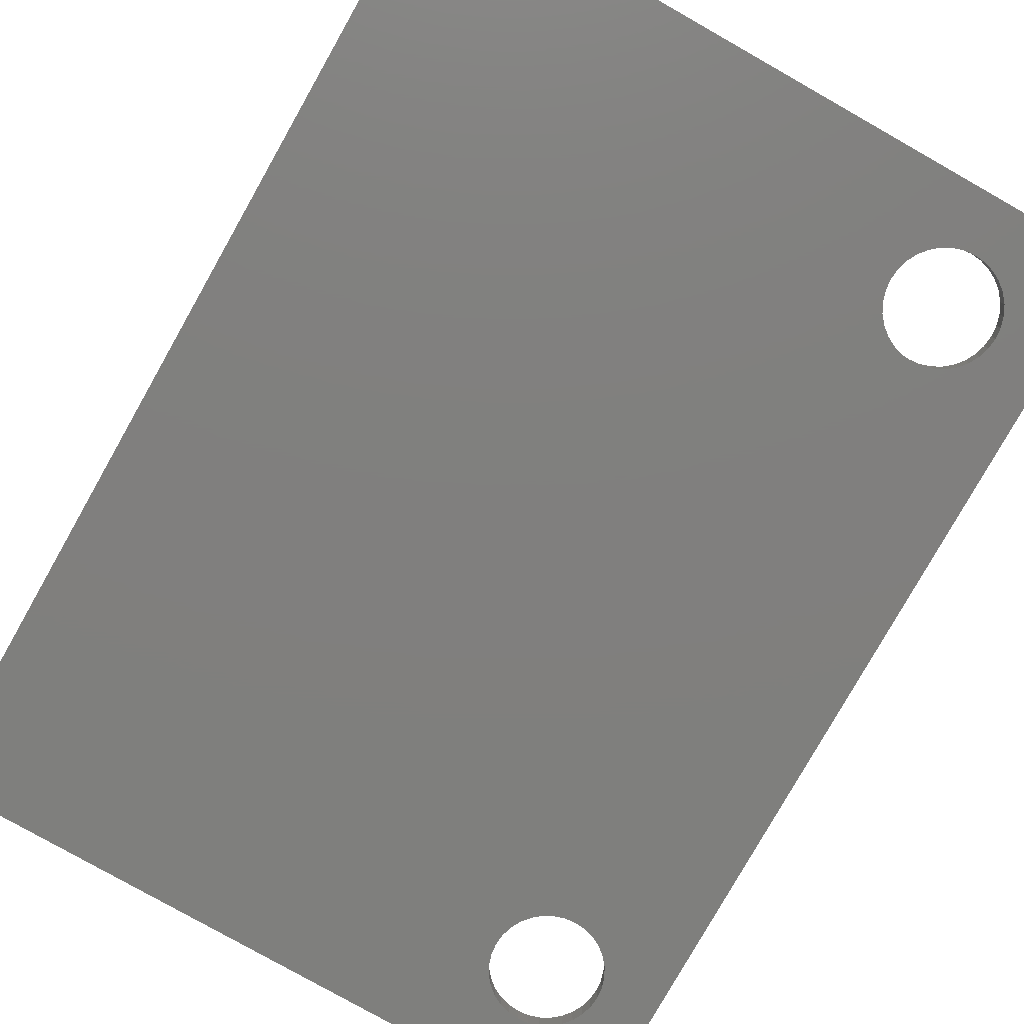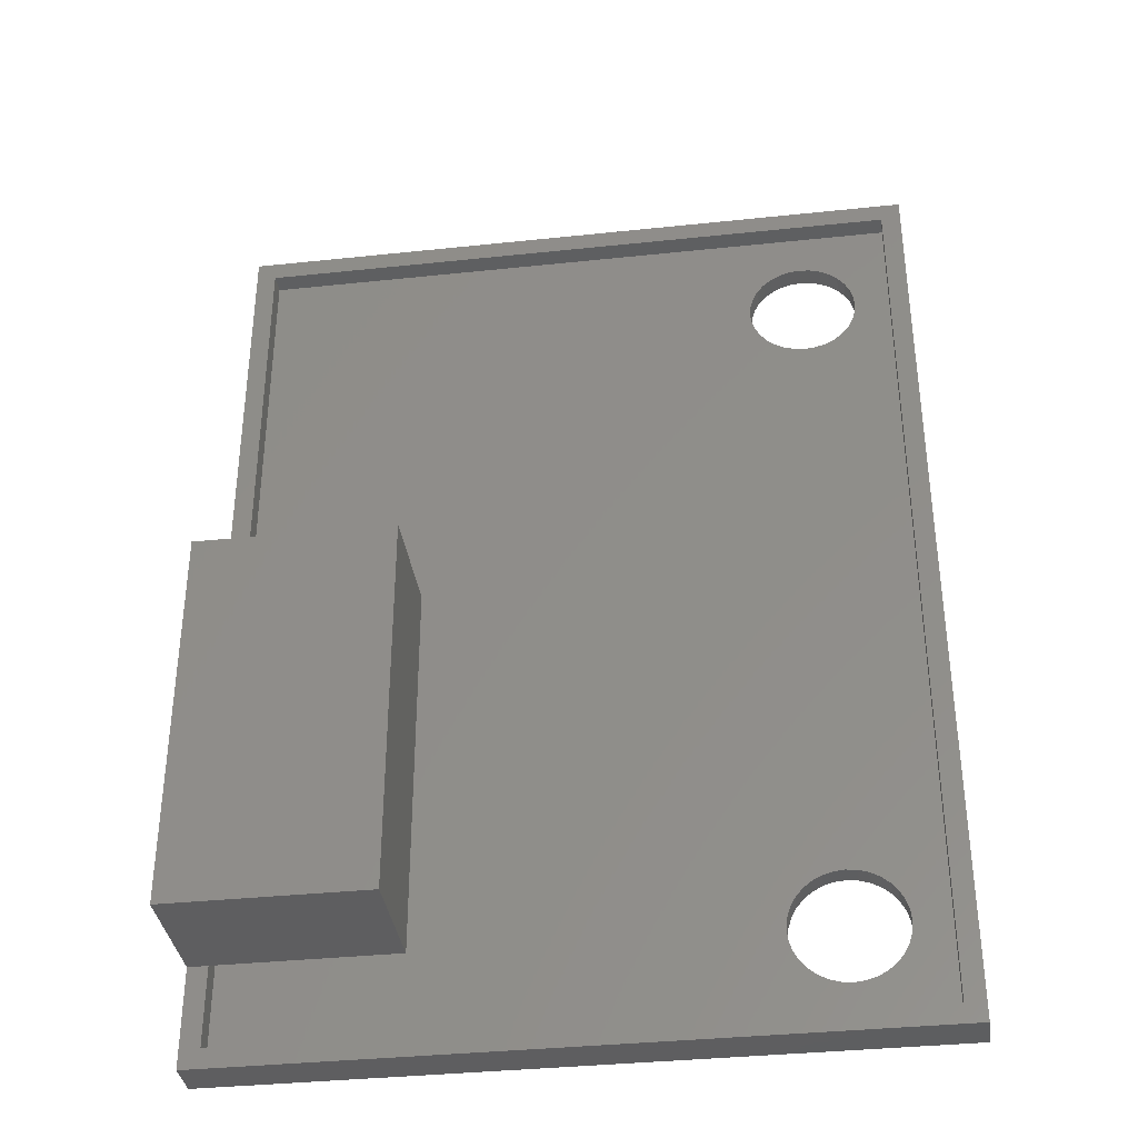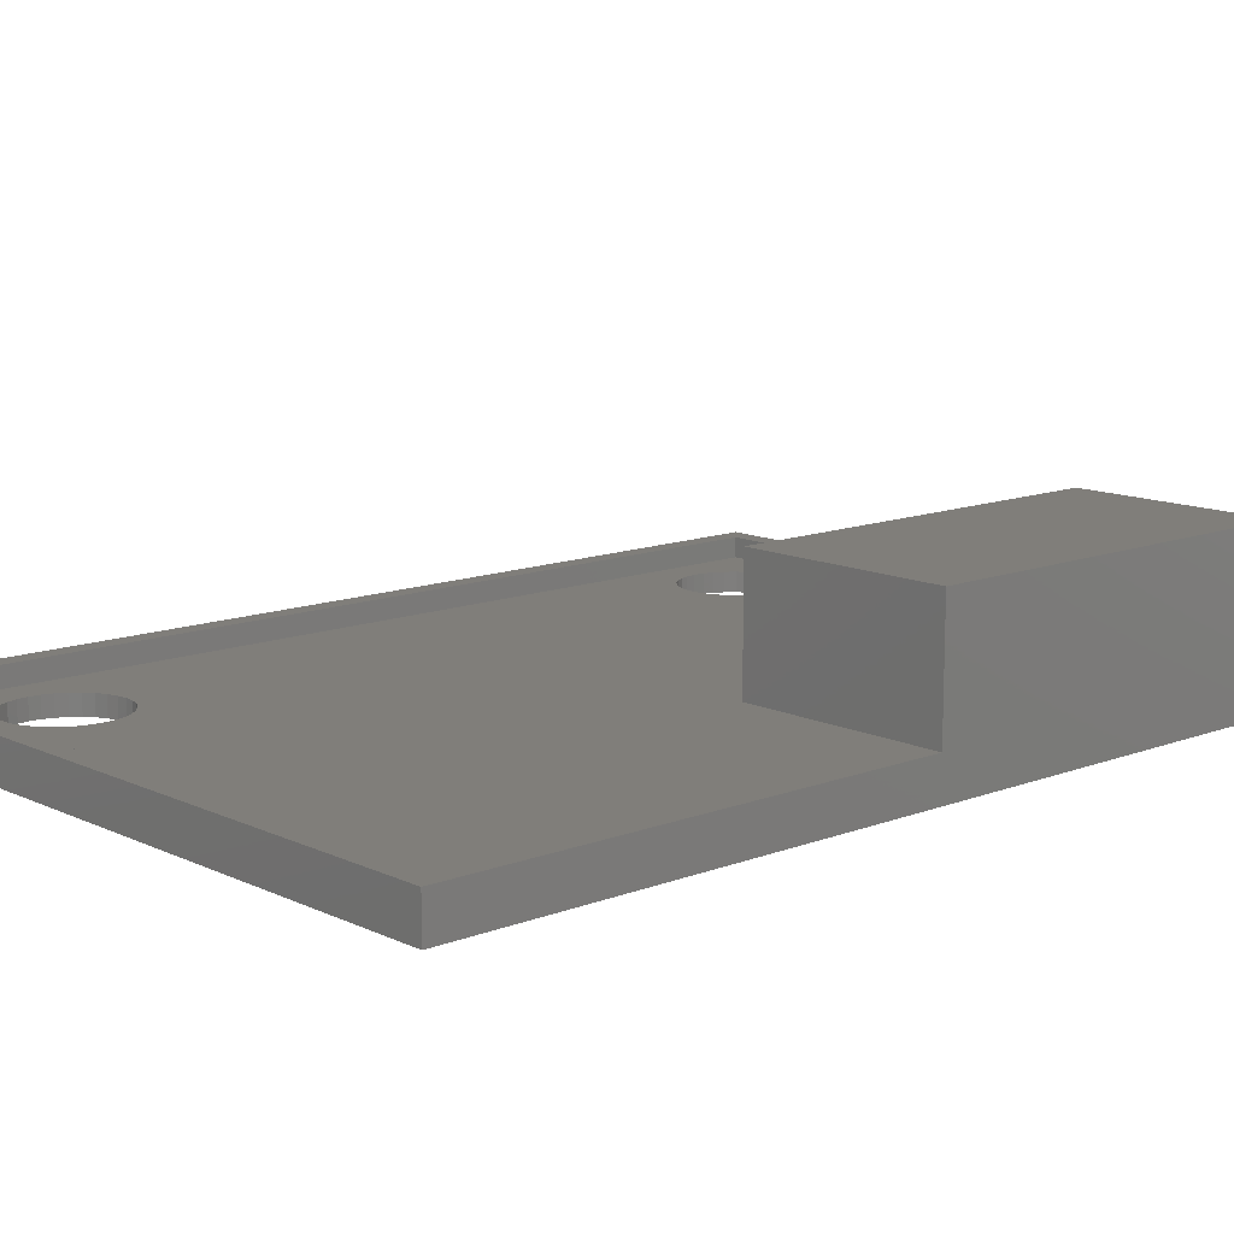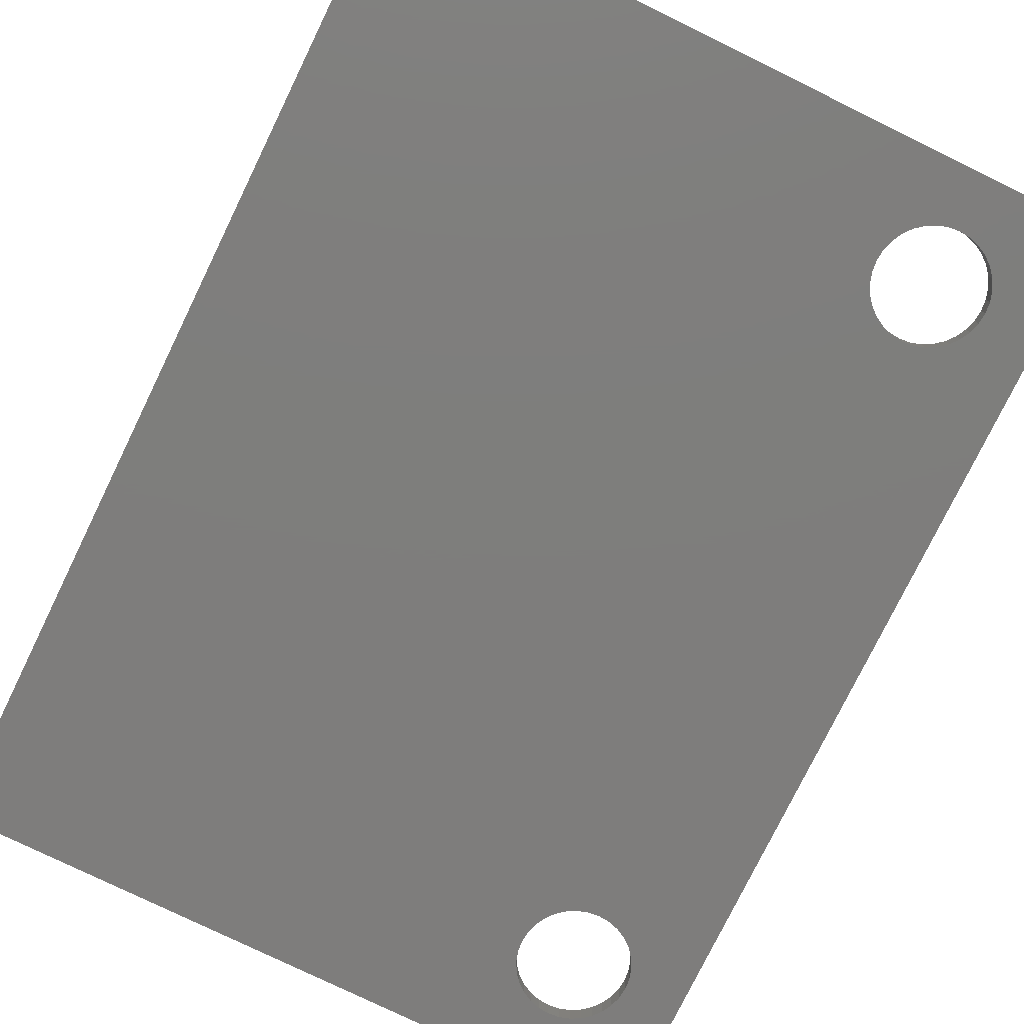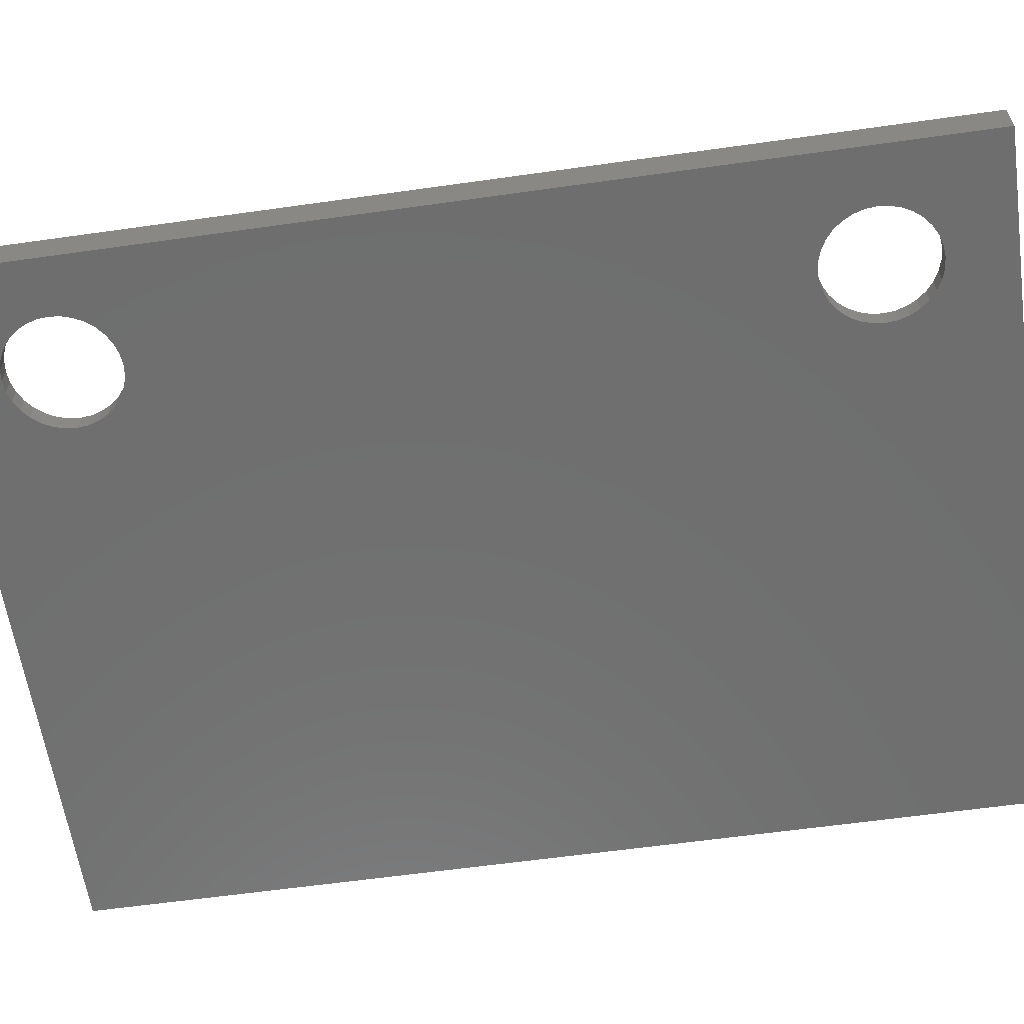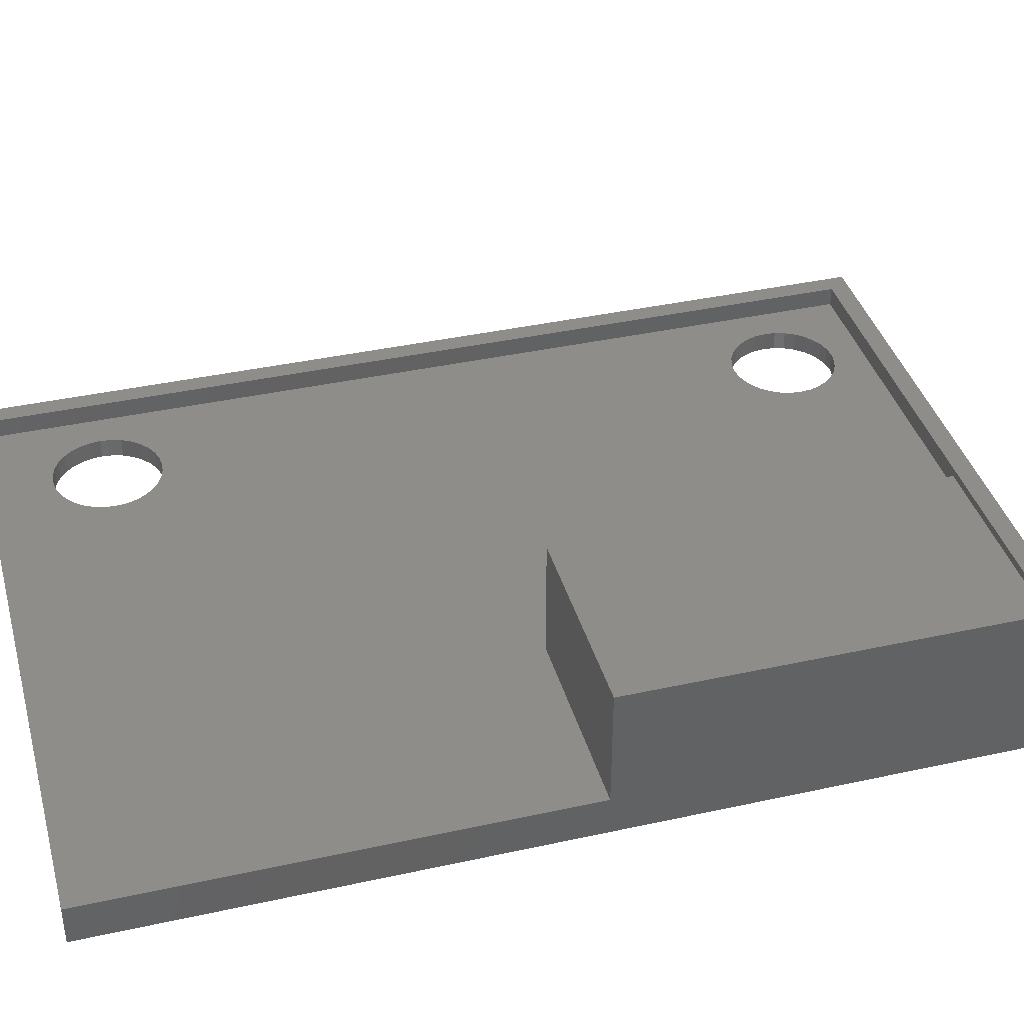
<metadata>
{"format":"stl","ext":"stl","renderer":"f3d","projection":"perspective","resolution":1024,"background":"white","views":[{"elev":-79.5,"azim":-29.5,"up":"+Z"},{"elev":-36.0,"azim":7.9,"up":"+Y"},{"elev":12.2,"azim":-132.2,"up":"+Z"},{"elev":-77.5,"azim":-26.0,"up":"+Z"},{"elev":-60.8,"azim":98.2,"up":"+Z"},{"elev":38.9,"azim":-105.4,"up":"+Z"}]}
</metadata>
<code>
# stl→obj: 154 verts, 312 faces
v 0 0 0
v 0 0 0.03125
v 0 0.07812 0.03125
v 0 0.3828 0.03125
v 0 0.75 0.03125
v 0 0.75 0
v 0 0.07812 0.125
v 0 0.3828 0.125
v 0.1572 0.07812 0.125
v 0.1572 0.3828 0.125
v 0.01562 0.07812 0.03125
v 0.01562 0.3828 0.03125
v 0.1572 0.07812 0.03125
v 0.1572 0.3828 0.03125
v 0.01562 0.01562 0.03125
v 0.537 0.01562 0.03125
v 0.5526 0 0.03125
v 0.537 0.7344 0.03125
v 0.5526 0.75 0.03125
v 0.01562 0.7344 0.03125
v 0.01562 0.01562 0.01562
v 0.01562 0.7344 0.01562
v 0.4653 0.6997 0
v 0.4568 0.6988 0.01562
v 0.4568 0.6988 0
v 0.4487 0.6964 0.01562
v 0.4487 0.6964 0
v 0.4412 0.6924 0.01562
v 0.4412 0.6924 0
v 0.4346 0.687 0.01562
v 0.4346 0.687 0
v 0.4292 0.6804 0.01562
v 0.4292 0.6804 0
v 0.4252 0.6729 0.01562
v 0.4252 0.6729 0
v 0.4227 0.6647 0.01562
v 0.4227 0.6647 0
v 0.4219 0.6562 0.01562
v 0.4219 0.6562 0
v 0.4653 0.6997 0.01562
v 0.4738 0.6988 0
v 0.4738 0.6988 0.01562
v 0.4819 0.6964 0
v 0.4819 0.6964 0.01562
v 0.4894 0.6924 0
v 0.4894 0.6924 0.01562
v 0.496 0.687 0
v 0.496 0.687 0.01562
v 0.5014 0.6804 0
v 0.5014 0.6804 0.01562
v 0.5054 0.6729 0
v 0.5054 0.6729 0.01562
v 0.5079 0.6647 0
v 0.5079 0.6647 0.01562
v 0.5087 0.6562 0
v 0.5087 0.6562 0.01562
v 0.4653 0.6128 0
v 0.4738 0.6137 0.01562
v 0.4738 0.6137 0
v 0.4819 0.6161 0.01562
v 0.4819 0.6161 0
v 0.4894 0.6201 0.01562
v 0.4894 0.6201 0
v 0.496 0.6255 0.01562
v 0.496 0.6255 0
v 0.5014 0.6321 0.01562
v 0.5014 0.6321 0
v 0.5054 0.6396 0.01562
v 0.5054 0.6396 0
v 0.5079 0.6478 0.01562
v 0.5079 0.6478 0
v 0.4653 0.6128 0.01562
v 0.4568 0.6137 0
v 0.4568 0.6137 0.01562
v 0.4487 0.6161 0
v 0.4487 0.6161 0.01562
v 0.4412 0.6201 0
v 0.4412 0.6201 0.01562
v 0.4346 0.6255 0
v 0.4346 0.6255 0.01562
v 0.4292 0.6321 0
v 0.4292 0.6321 0.01562
v 0.4252 0.6396 0
v 0.4252 0.6396 0.01562
v 0.4227 0.6478 0
v 0.4227 0.6478 0.01562
v 0.5526 0 0
v 0.4653 0.04252 0
v 0.4738 0.04335 0
v 0.4819 0.04582 0
v 0.4894 0.04983 0
v 0.496 0.05523 0
v 0.5014 0.06181 0
v 0.5054 0.06932 0
v 0.5079 0.07747 0
v 0.5087 0.08594 0
v 0.5526 0.75 0
v 0.4653 0.1294 0
v 0.4568 0.1285 0
v 0.4487 0.1261 0
v 0.4412 0.122 0
v 0.4346 0.1166 0
v 0.4292 0.1101 0
v 0.4252 0.1026 0
v 0.4227 0.09441 0
v 0.4219 0.08594 0
v 0.4227 0.07747 0
v 0.4252 0.06932 0
v 0.4292 0.06181 0
v 0.4346 0.05523 0
v 0.4412 0.04983 0
v 0.4487 0.04582 0
v 0.4568 0.04335 0
v 0.5079 0.09441 0
v 0.5054 0.1026 0
v 0.5014 0.1101 0
v 0.496 0.1166 0
v 0.4894 0.122 0
v 0.4819 0.1261 0
v 0.4738 0.1285 0
v 0.537 0.01562 0.01562
v 0.537 0.7344 0.01562
v 0.5087 0.08594 0.01562
v 0.5079 0.07747 0.01562
v 0.5054 0.06932 0.01562
v 0.5014 0.06181 0.01562
v 0.496 0.05523 0.01562
v 0.4894 0.04983 0.01562
v 0.4819 0.04582 0.01562
v 0.4738 0.04335 0.01562
v 0.4653 0.04252 0.01562
v 0.4227 0.07747 0.01562
v 0.4219 0.08594 0.01562
v 0.4227 0.09441 0.01562
v 0.4252 0.1026 0.01562
v 0.4292 0.1101 0.01562
v 0.4346 0.1166 0.01562
v 0.4412 0.122 0.01562
v 0.4487 0.1261 0.01562
v 0.4568 0.1285 0.01562
v 0.4653 0.1294 0.01562
v 0.4568 0.04335 0.01562
v 0.4487 0.04582 0.01562
v 0.4412 0.04983 0.01562
v 0.4346 0.05523 0.01562
v 0.4292 0.06181 0.01562
v 0.4252 0.06932 0.01562
v 0.4738 0.1285 0.01562
v 0.4819 0.1261 0.01562
v 0.4894 0.122 0.01562
v 0.496 0.1166 0.01562
v 0.5014 0.1101 0.01562
v 0.5054 0.1026 0.01562
v 0.5079 0.09441 0.01562
f 1 2 3
f 1 3 4
f 1 4 5
f 1 5 6
f 7 8 3
f 3 8 4
f 7 9 8
f 8 9 10
f 11 12 13
f 13 12 14
f 11 3 15
f 15 3 2
f 15 2 16
f 16 2 17
f 16 17 18
f 18 17 19
f 18 19 20
f 20 19 5
f 20 5 12
f 12 5 4
f 15 21 11
f 21 12 11
f 21 22 12
f 22 20 12
f 10 14 8
f 8 14 12
f 8 12 4
f 13 9 11
f 11 9 7
f 11 7 3
f 9 13 10
f 10 13 14
f 23 24 25
f 25 24 26
f 25 26 27
f 27 26 28
f 27 28 29
f 29 28 30
f 29 30 31
f 31 30 32
f 31 32 33
f 33 32 34
f 33 34 35
f 35 34 36
f 35 36 37
f 37 36 38
f 37 38 39
f 24 23 40
f 40 23 41
f 40 41 42
f 42 41 43
f 42 43 44
f 44 43 45
f 44 45 46
f 46 45 47
f 46 47 48
f 48 47 49
f 48 49 50
f 50 49 51
f 50 51 52
f 52 51 53
f 52 53 54
f 54 53 55
f 54 55 56
f 57 58 59
f 59 58 60
f 59 60 61
f 61 60 62
f 61 62 63
f 63 62 64
f 63 64 65
f 65 64 66
f 65 66 67
f 67 66 68
f 67 68 69
f 69 68 70
f 69 70 71
f 71 70 56
f 71 56 55
f 58 57 72
f 72 57 73
f 72 73 74
f 74 73 75
f 74 75 76
f 76 75 77
f 76 77 78
f 78 77 79
f 78 79 80
f 80 79 81
f 80 81 82
f 82 81 83
f 82 83 84
f 84 83 85
f 84 85 86
f 86 85 39
f 86 39 38
f 87 1 88
f 87 88 89
f 87 89 90
f 87 90 91
f 87 91 92
f 87 92 93
f 87 93 94
f 87 94 95
f 87 95 96
f 87 96 97
f 6 97 23
f 6 23 25
f 6 25 27
f 6 27 29
f 6 29 31
f 6 31 33
f 6 33 35
f 6 35 37
f 6 37 39
f 6 39 85
f 6 85 83
f 6 83 81
f 6 81 79
f 6 79 77
f 6 77 75
f 6 75 98
f 6 98 99
f 6 99 100
f 6 100 101
f 6 101 102
f 6 102 103
f 6 103 104
f 6 104 105
f 6 105 106
f 6 106 107
f 6 107 1
f 1 107 108
f 1 108 109
f 1 109 110
f 1 110 111
f 1 111 112
f 1 112 113
f 1 113 88
f 98 75 73
f 98 73 57
f 98 57 59
f 98 59 61
f 98 61 63
f 98 63 65
f 98 65 67
f 98 67 69
f 98 69 71
f 97 96 114
f 97 114 115
f 97 115 116
f 97 116 117
f 97 117 118
f 97 118 119
f 97 119 120
f 97 120 98
f 97 98 71
f 97 71 55
f 97 55 53
f 97 53 51
f 97 51 49
f 97 49 47
f 97 47 45
f 97 45 43
f 97 43 41
f 97 41 23
f 121 122 123
f 121 123 124
f 121 124 125
f 121 125 126
f 121 126 127
f 121 127 128
f 121 128 129
f 121 129 130
f 121 130 131
f 121 131 21
f 22 21 132
f 22 132 133
f 22 133 134
f 22 134 135
f 22 135 136
f 22 136 137
f 22 137 138
f 22 138 139
f 22 139 140
f 22 140 141
f 22 141 76
f 22 76 78
f 22 78 80
f 22 80 82
f 22 82 84
f 22 84 86
f 22 86 38
f 22 38 36
f 22 36 34
f 22 34 32
f 22 32 30
f 22 30 28
f 22 28 26
f 22 26 24
f 22 24 40
f 22 40 122
f 21 131 142
f 21 142 143
f 21 143 144
f 21 144 145
f 21 145 146
f 21 146 147
f 21 147 132
f 141 70 68
f 141 68 66
f 141 66 64
f 141 64 62
f 141 62 60
f 141 60 58
f 141 58 72
f 141 72 74
f 141 74 76
f 122 40 42
f 122 42 44
f 122 44 46
f 122 46 48
f 122 48 50
f 122 50 52
f 122 52 54
f 122 54 56
f 122 56 70
f 122 70 141
f 122 141 148
f 122 148 149
f 122 149 150
f 122 150 151
f 122 151 152
f 122 152 153
f 122 153 154
f 122 154 123
f 98 140 99
f 99 140 139
f 99 139 100
f 100 139 138
f 100 138 101
f 101 138 137
f 101 137 102
f 102 137 136
f 102 136 103
f 103 136 135
f 103 135 104
f 104 135 134
f 104 134 105
f 105 134 133
f 105 133 106
f 140 98 141
f 141 98 120
f 141 120 148
f 148 120 119
f 148 119 149
f 149 119 118
f 149 118 150
f 150 118 117
f 150 117 151
f 151 117 116
f 151 116 152
f 152 116 115
f 152 115 153
f 153 115 114
f 153 114 154
f 154 114 96
f 154 96 123
f 88 130 89
f 89 130 129
f 89 129 90
f 90 129 128
f 90 128 91
f 91 128 127
f 91 127 92
f 92 127 126
f 92 126 93
f 93 126 125
f 93 125 94
f 94 125 124
f 94 124 95
f 95 124 123
f 95 123 96
f 130 88 131
f 131 88 113
f 131 113 142
f 142 113 112
f 142 112 143
f 143 112 111
f 143 111 144
f 144 111 110
f 144 110 145
f 145 110 109
f 145 109 146
f 146 109 108
f 146 108 147
f 147 108 107
f 147 107 132
f 132 107 106
f 132 106 133
f 15 16 21
f 21 16 121
f 16 18 121
f 121 18 122
f 18 20 122
f 122 20 22
f 19 97 5
f 5 97 6
f 17 87 19
f 19 87 97
f 2 1 17
f 17 1 87

</code>
